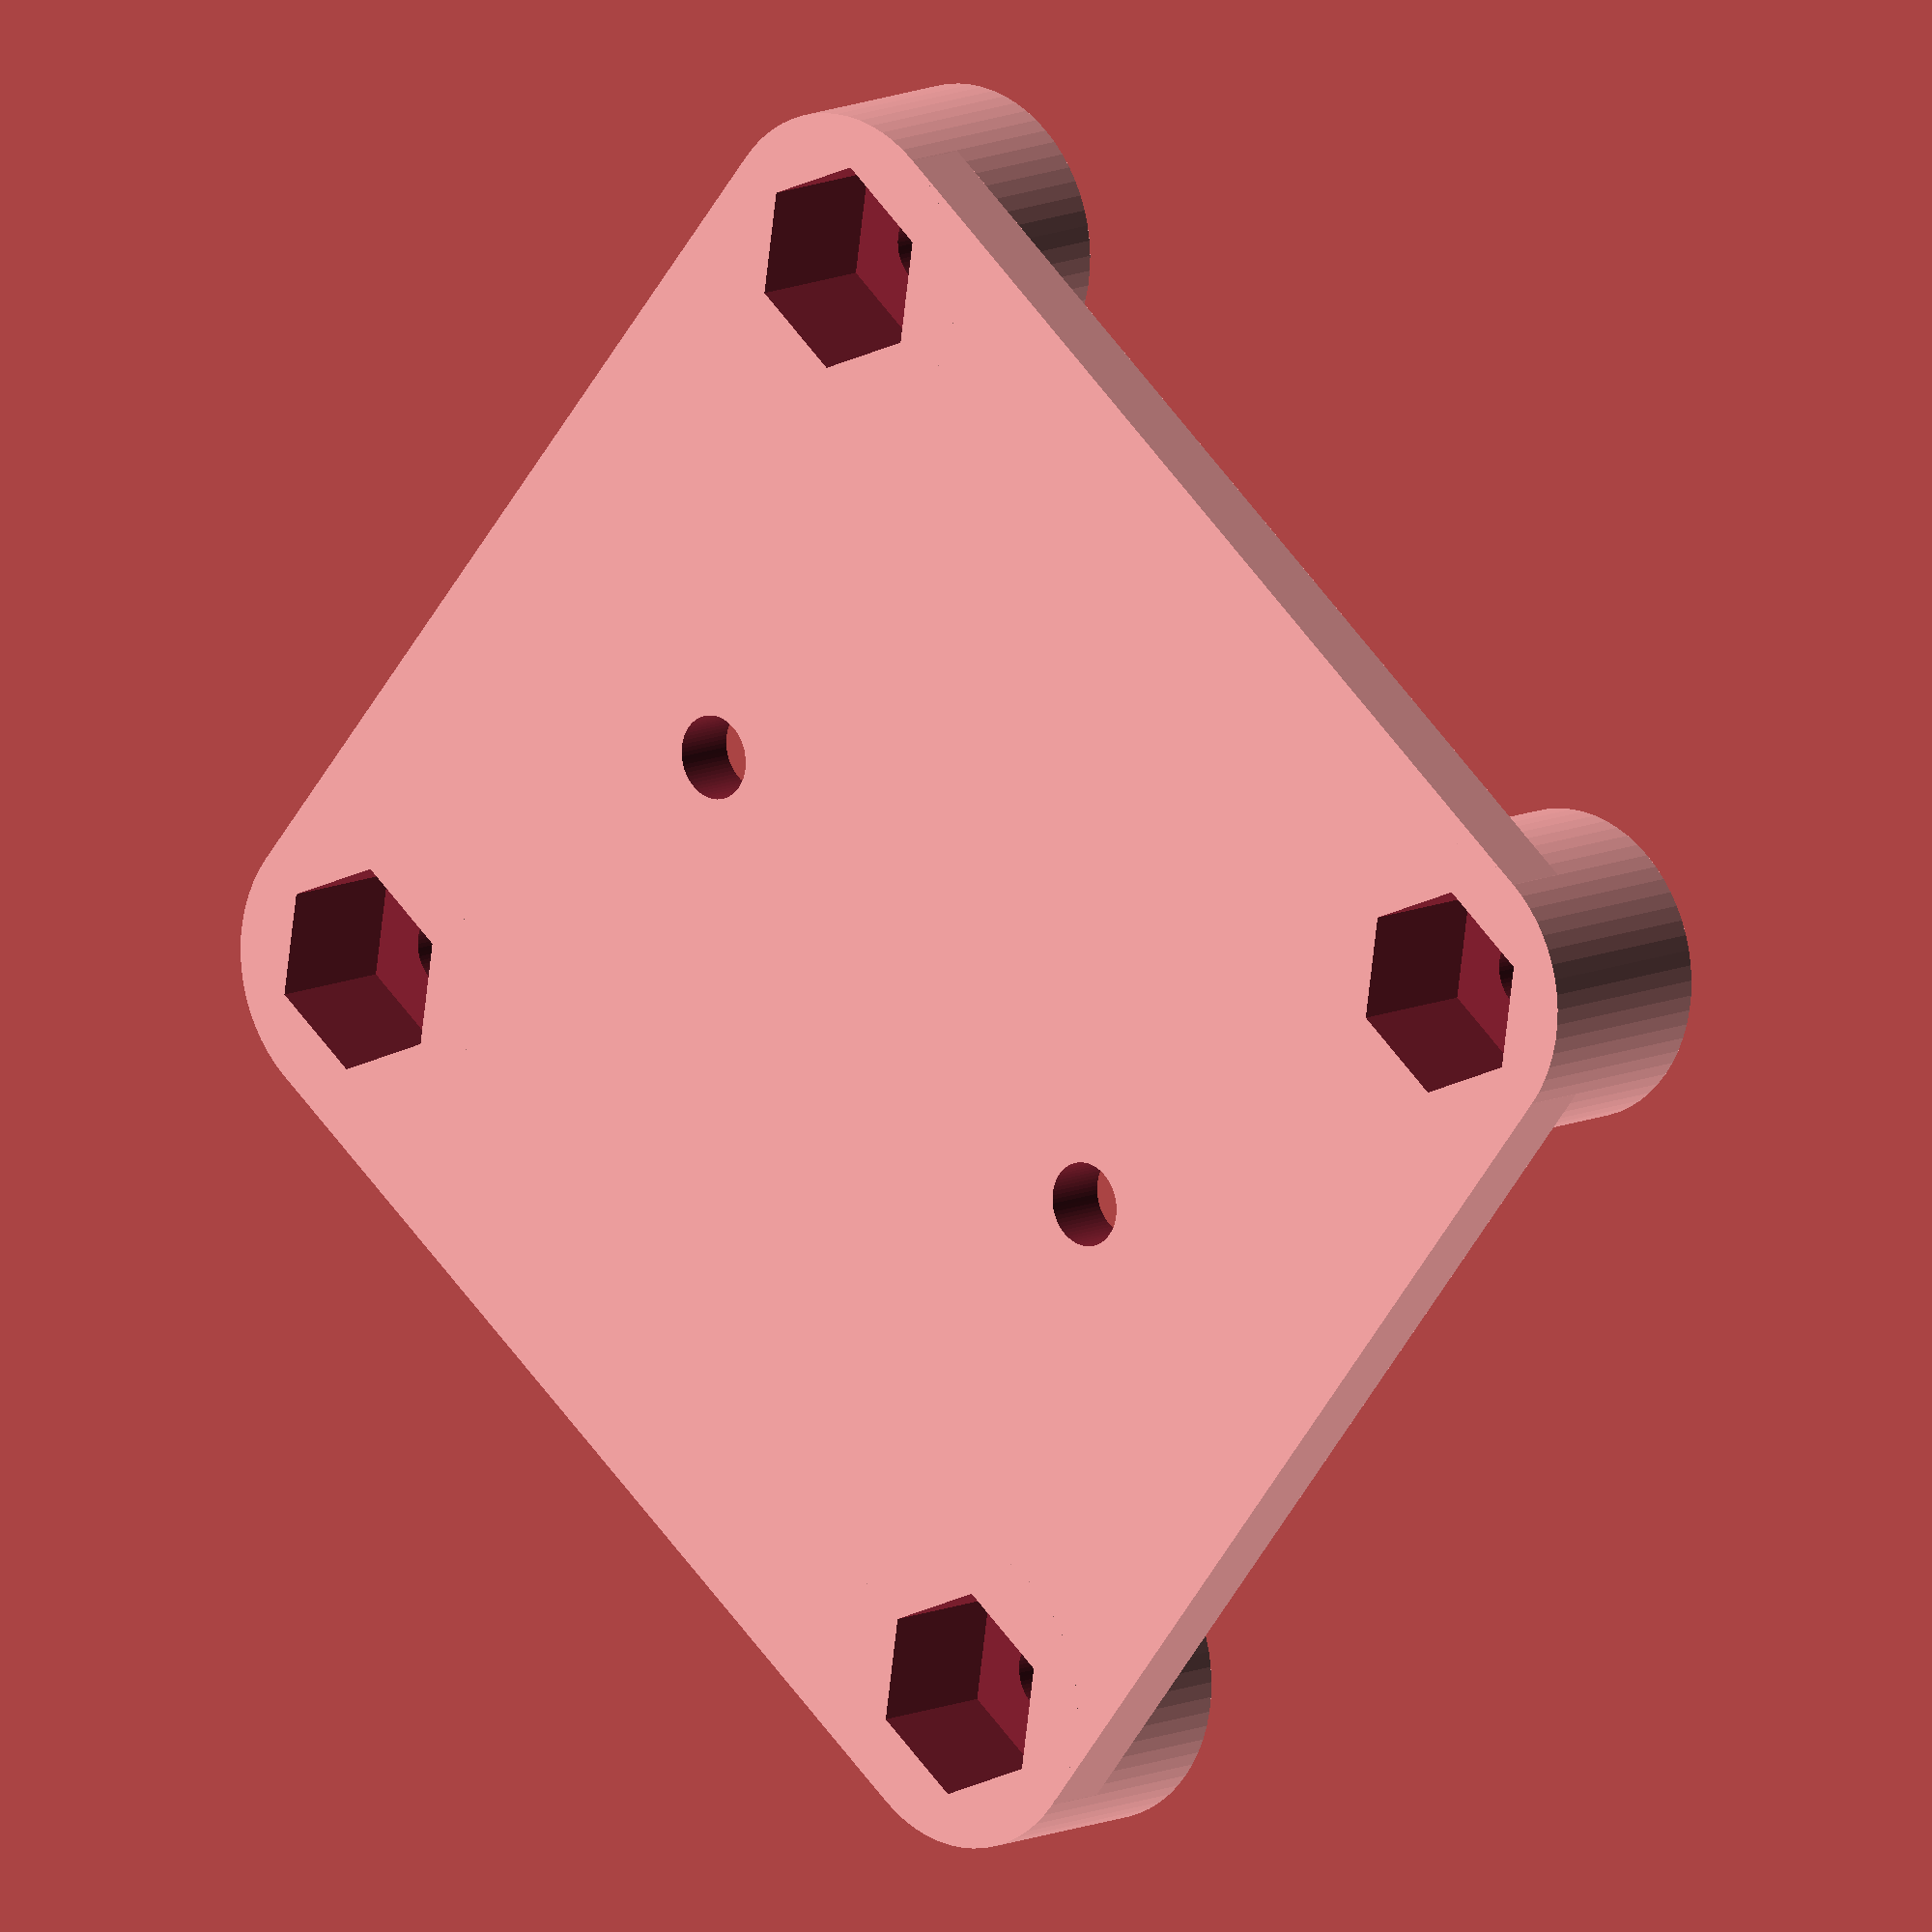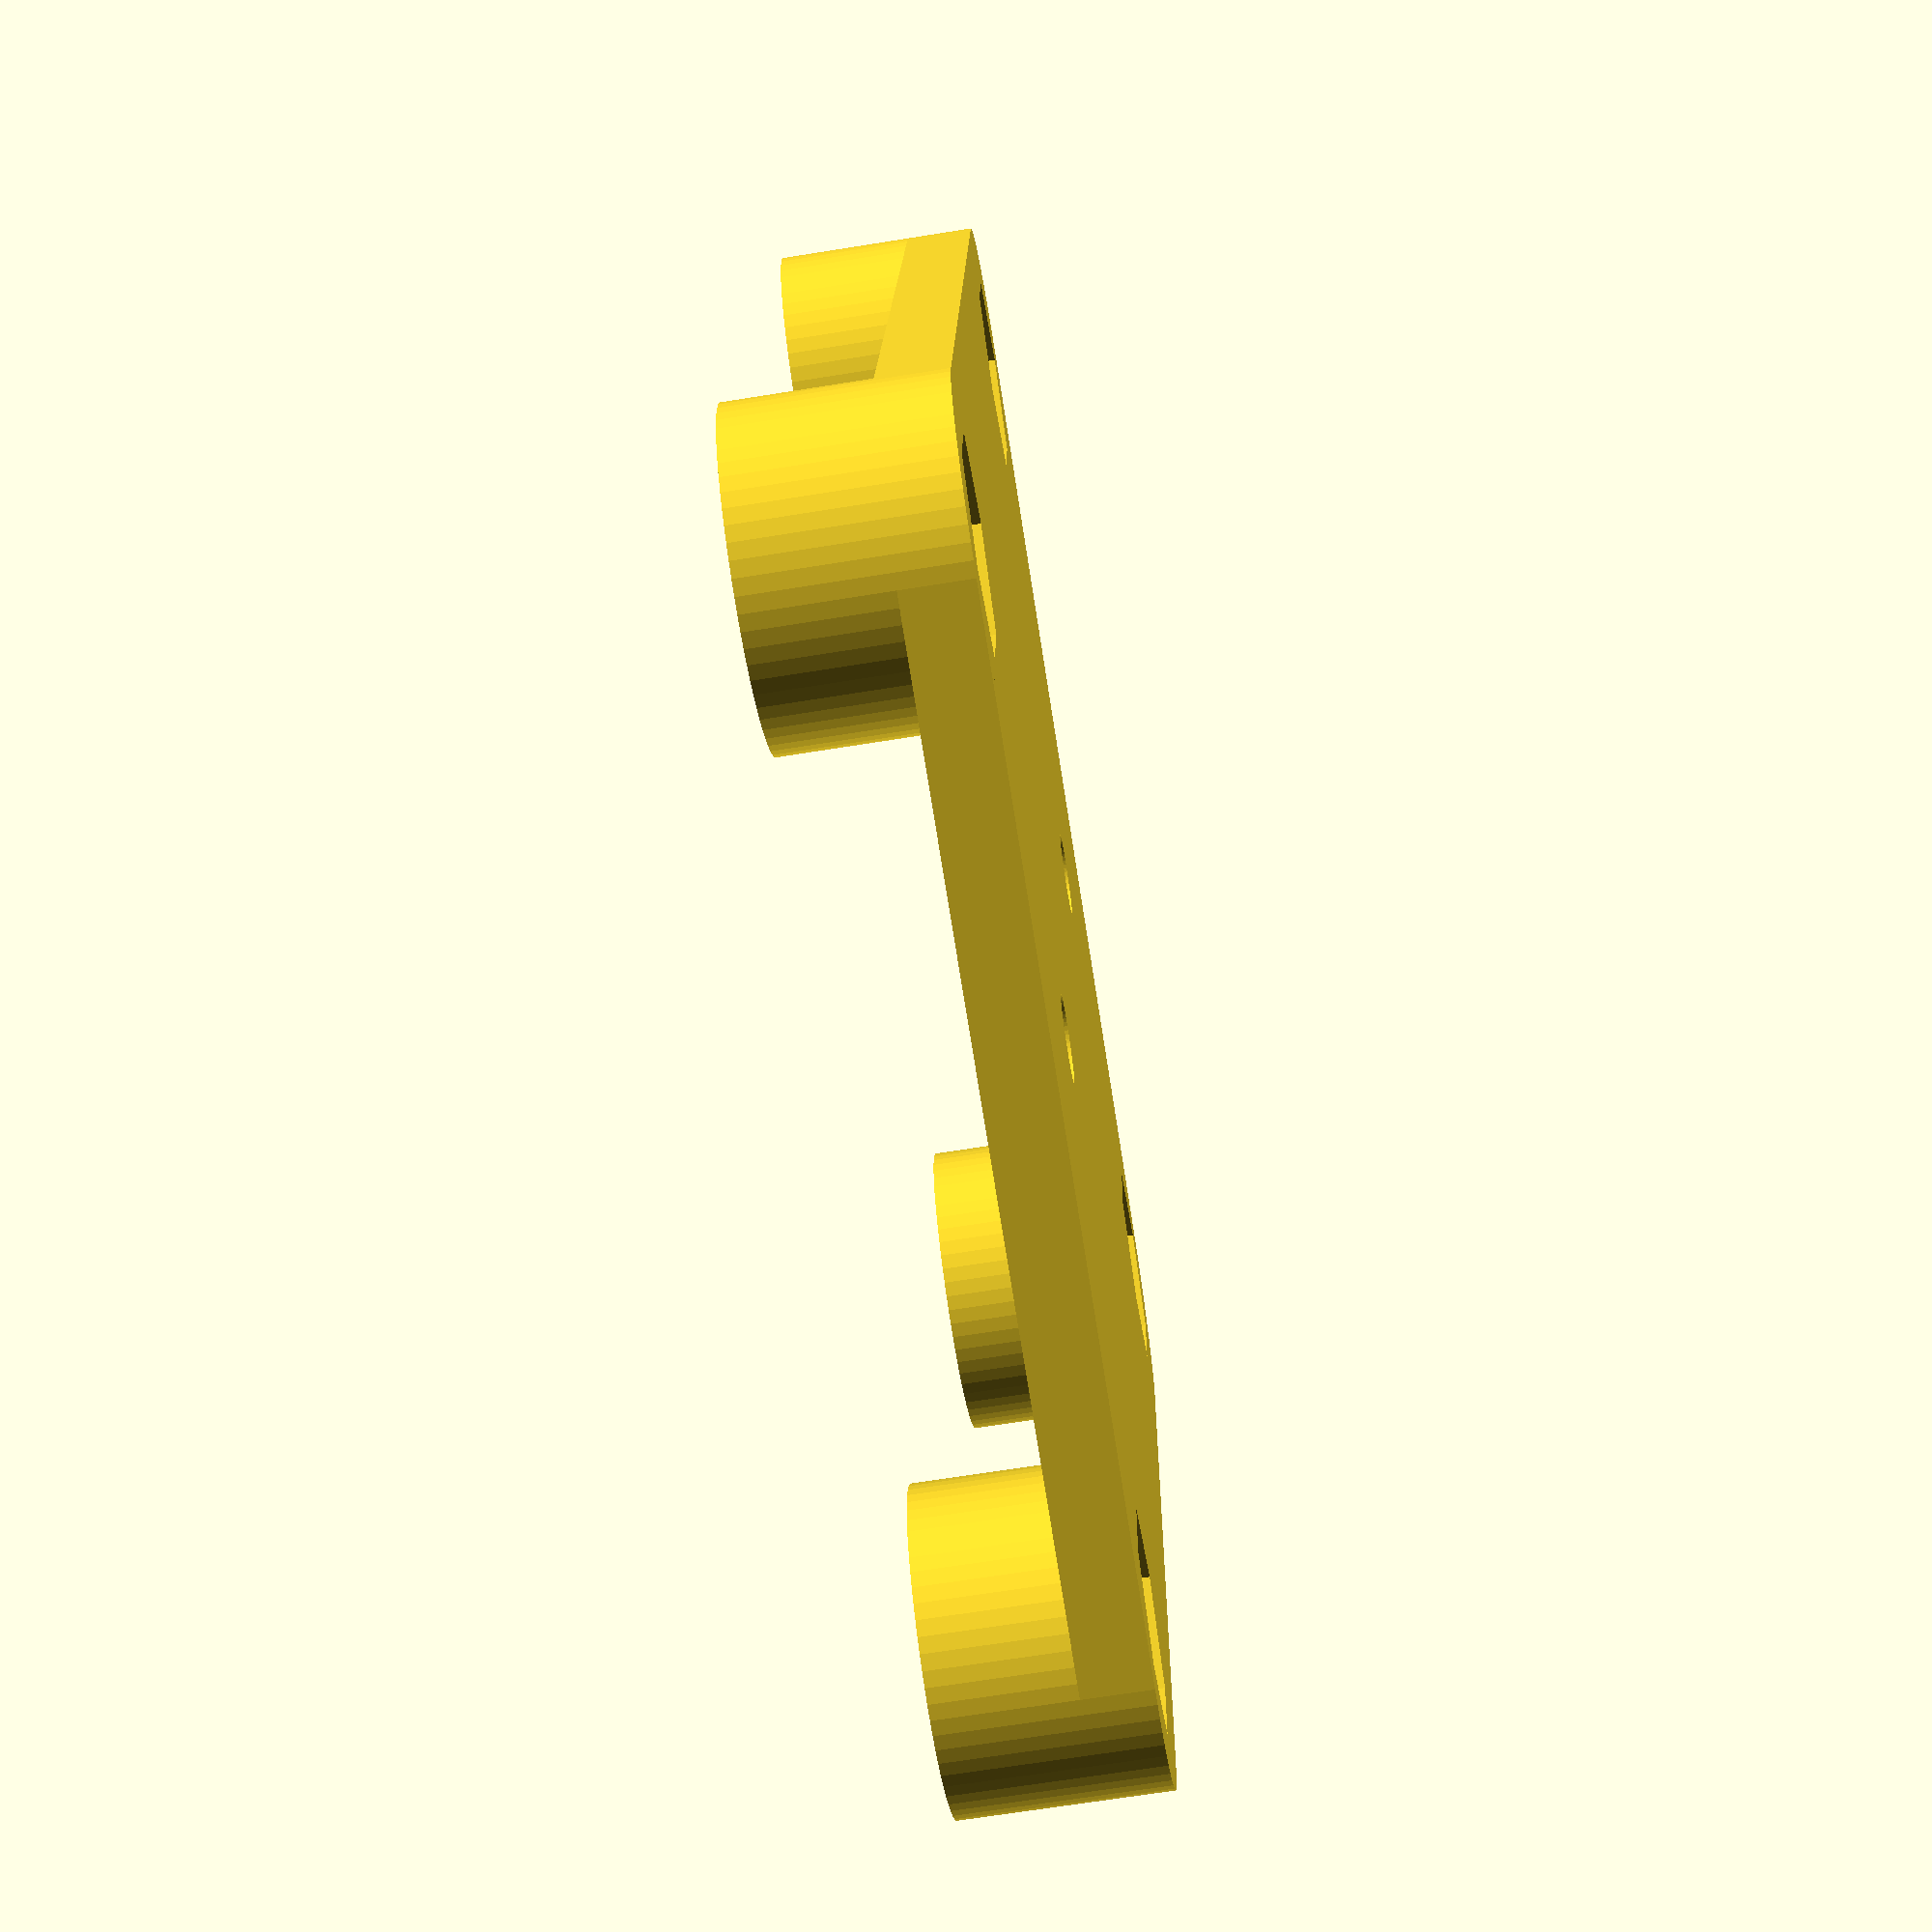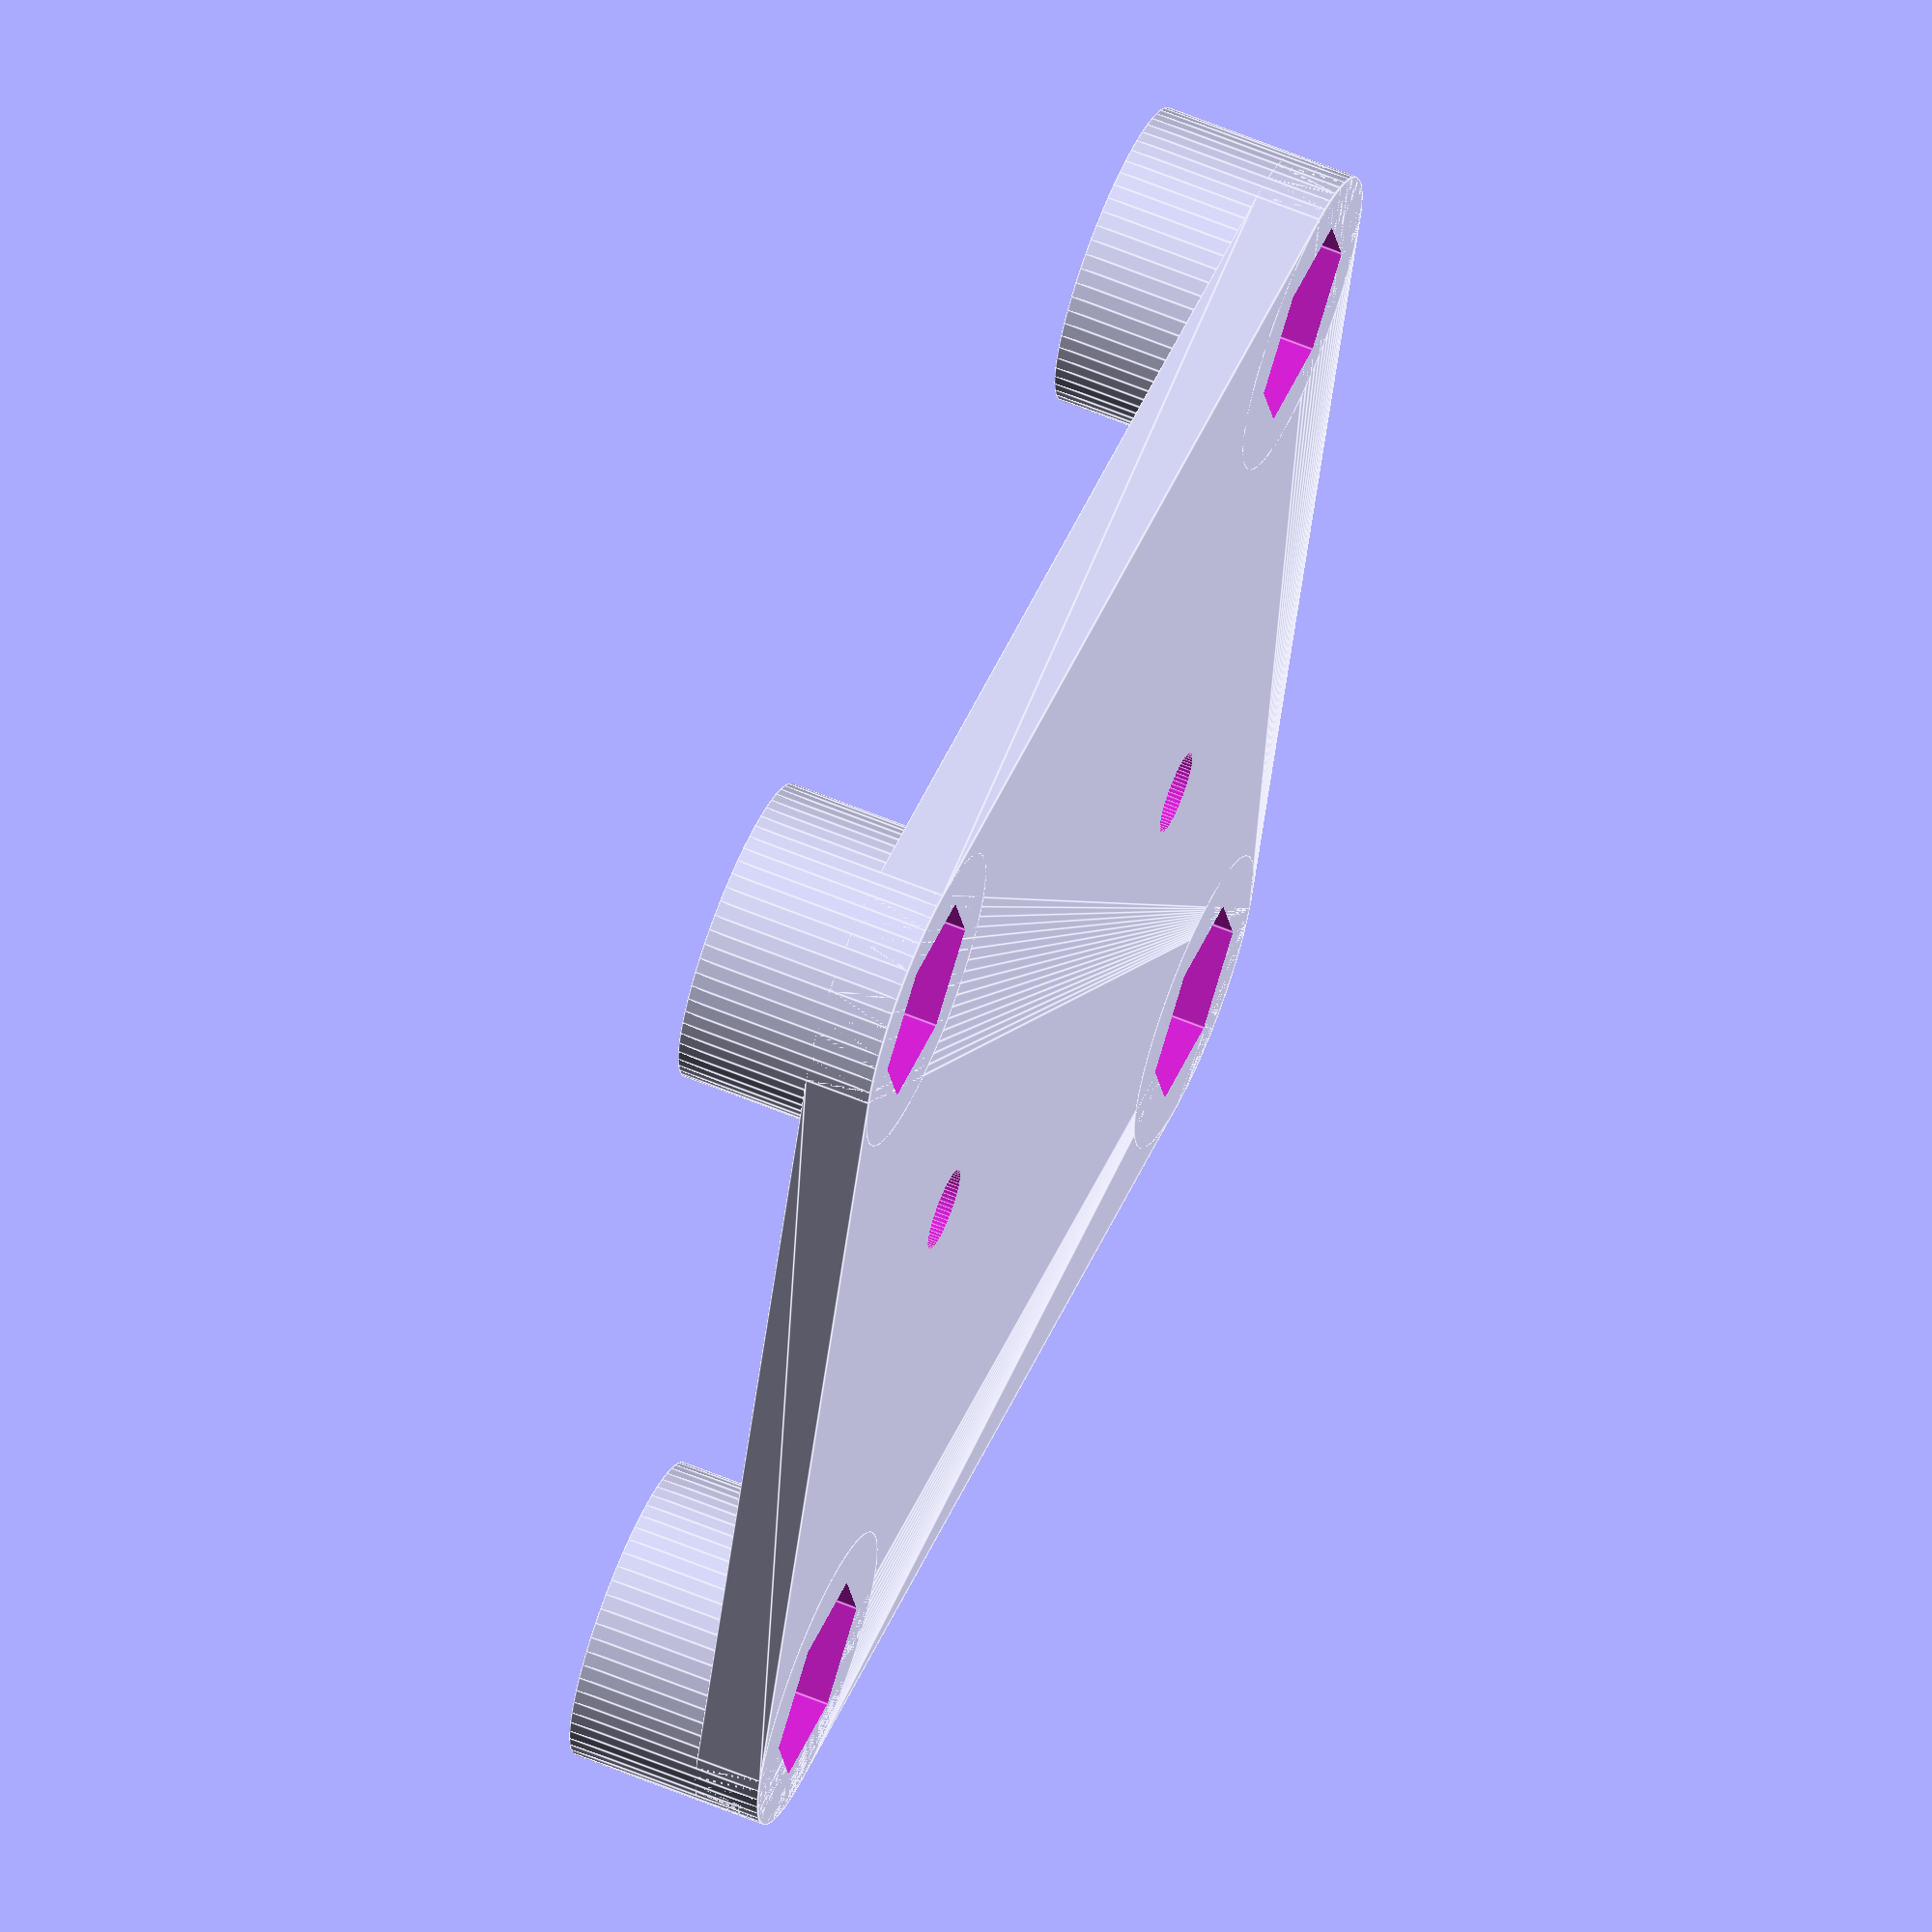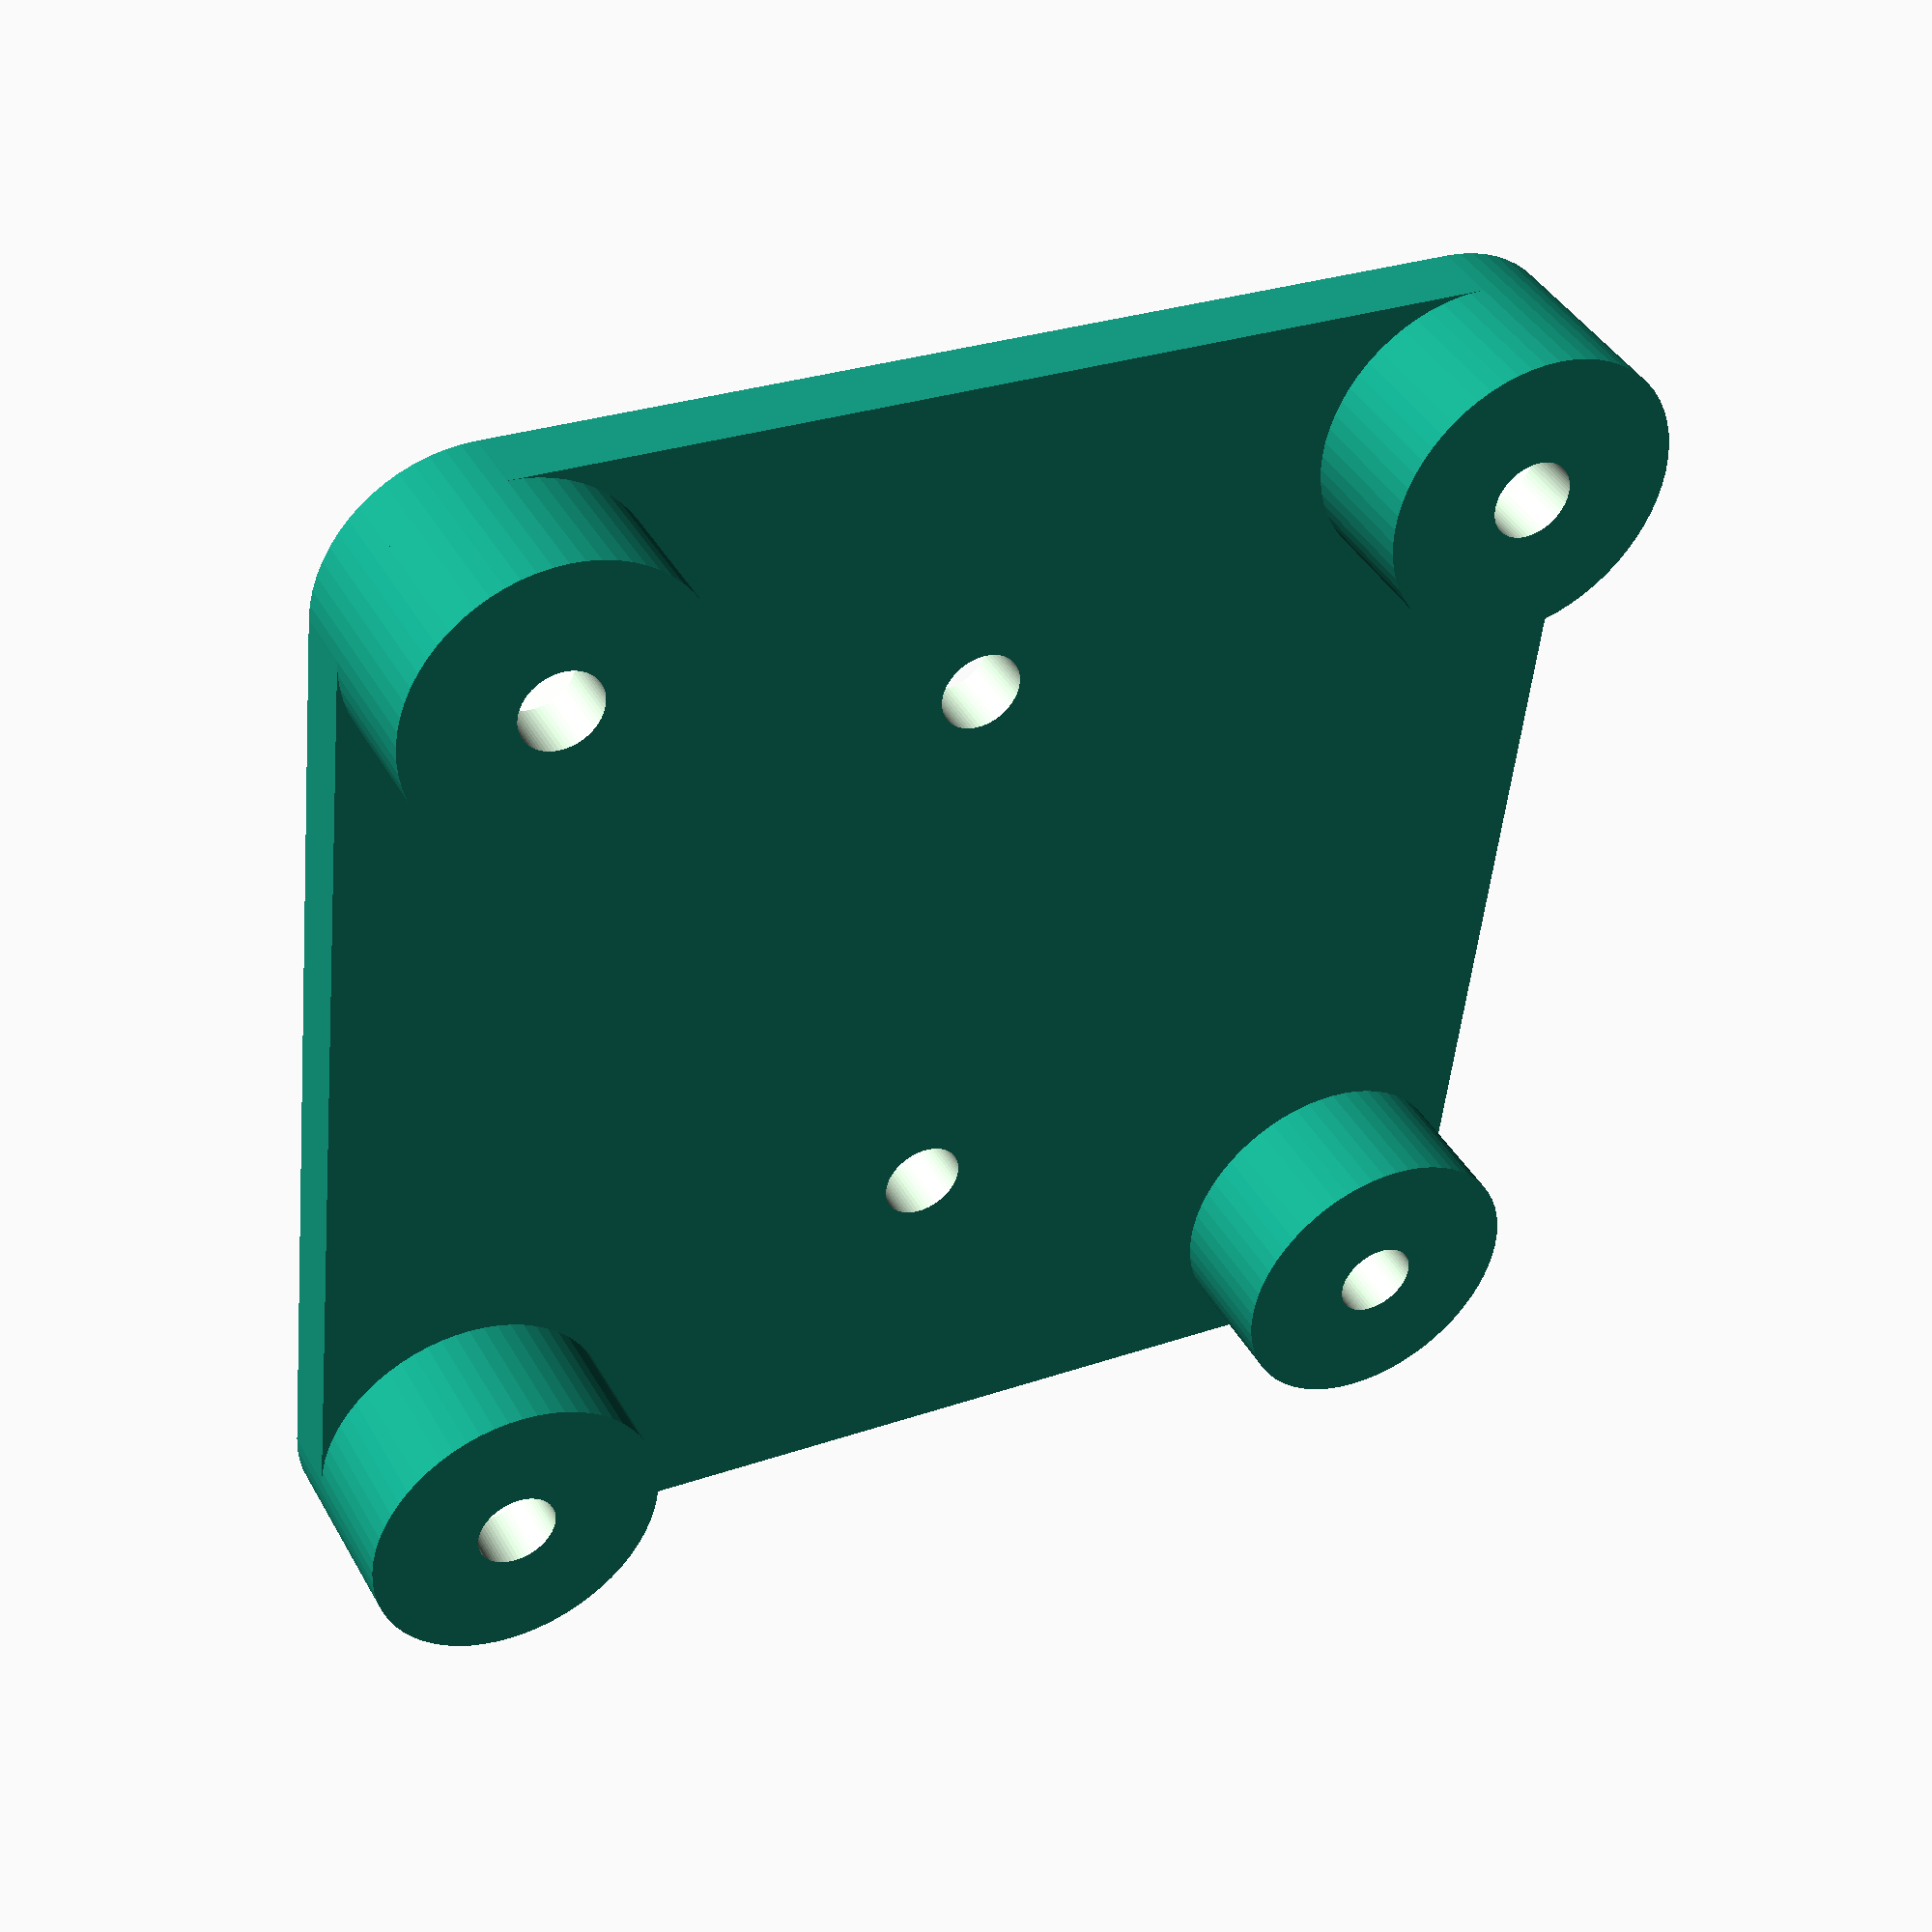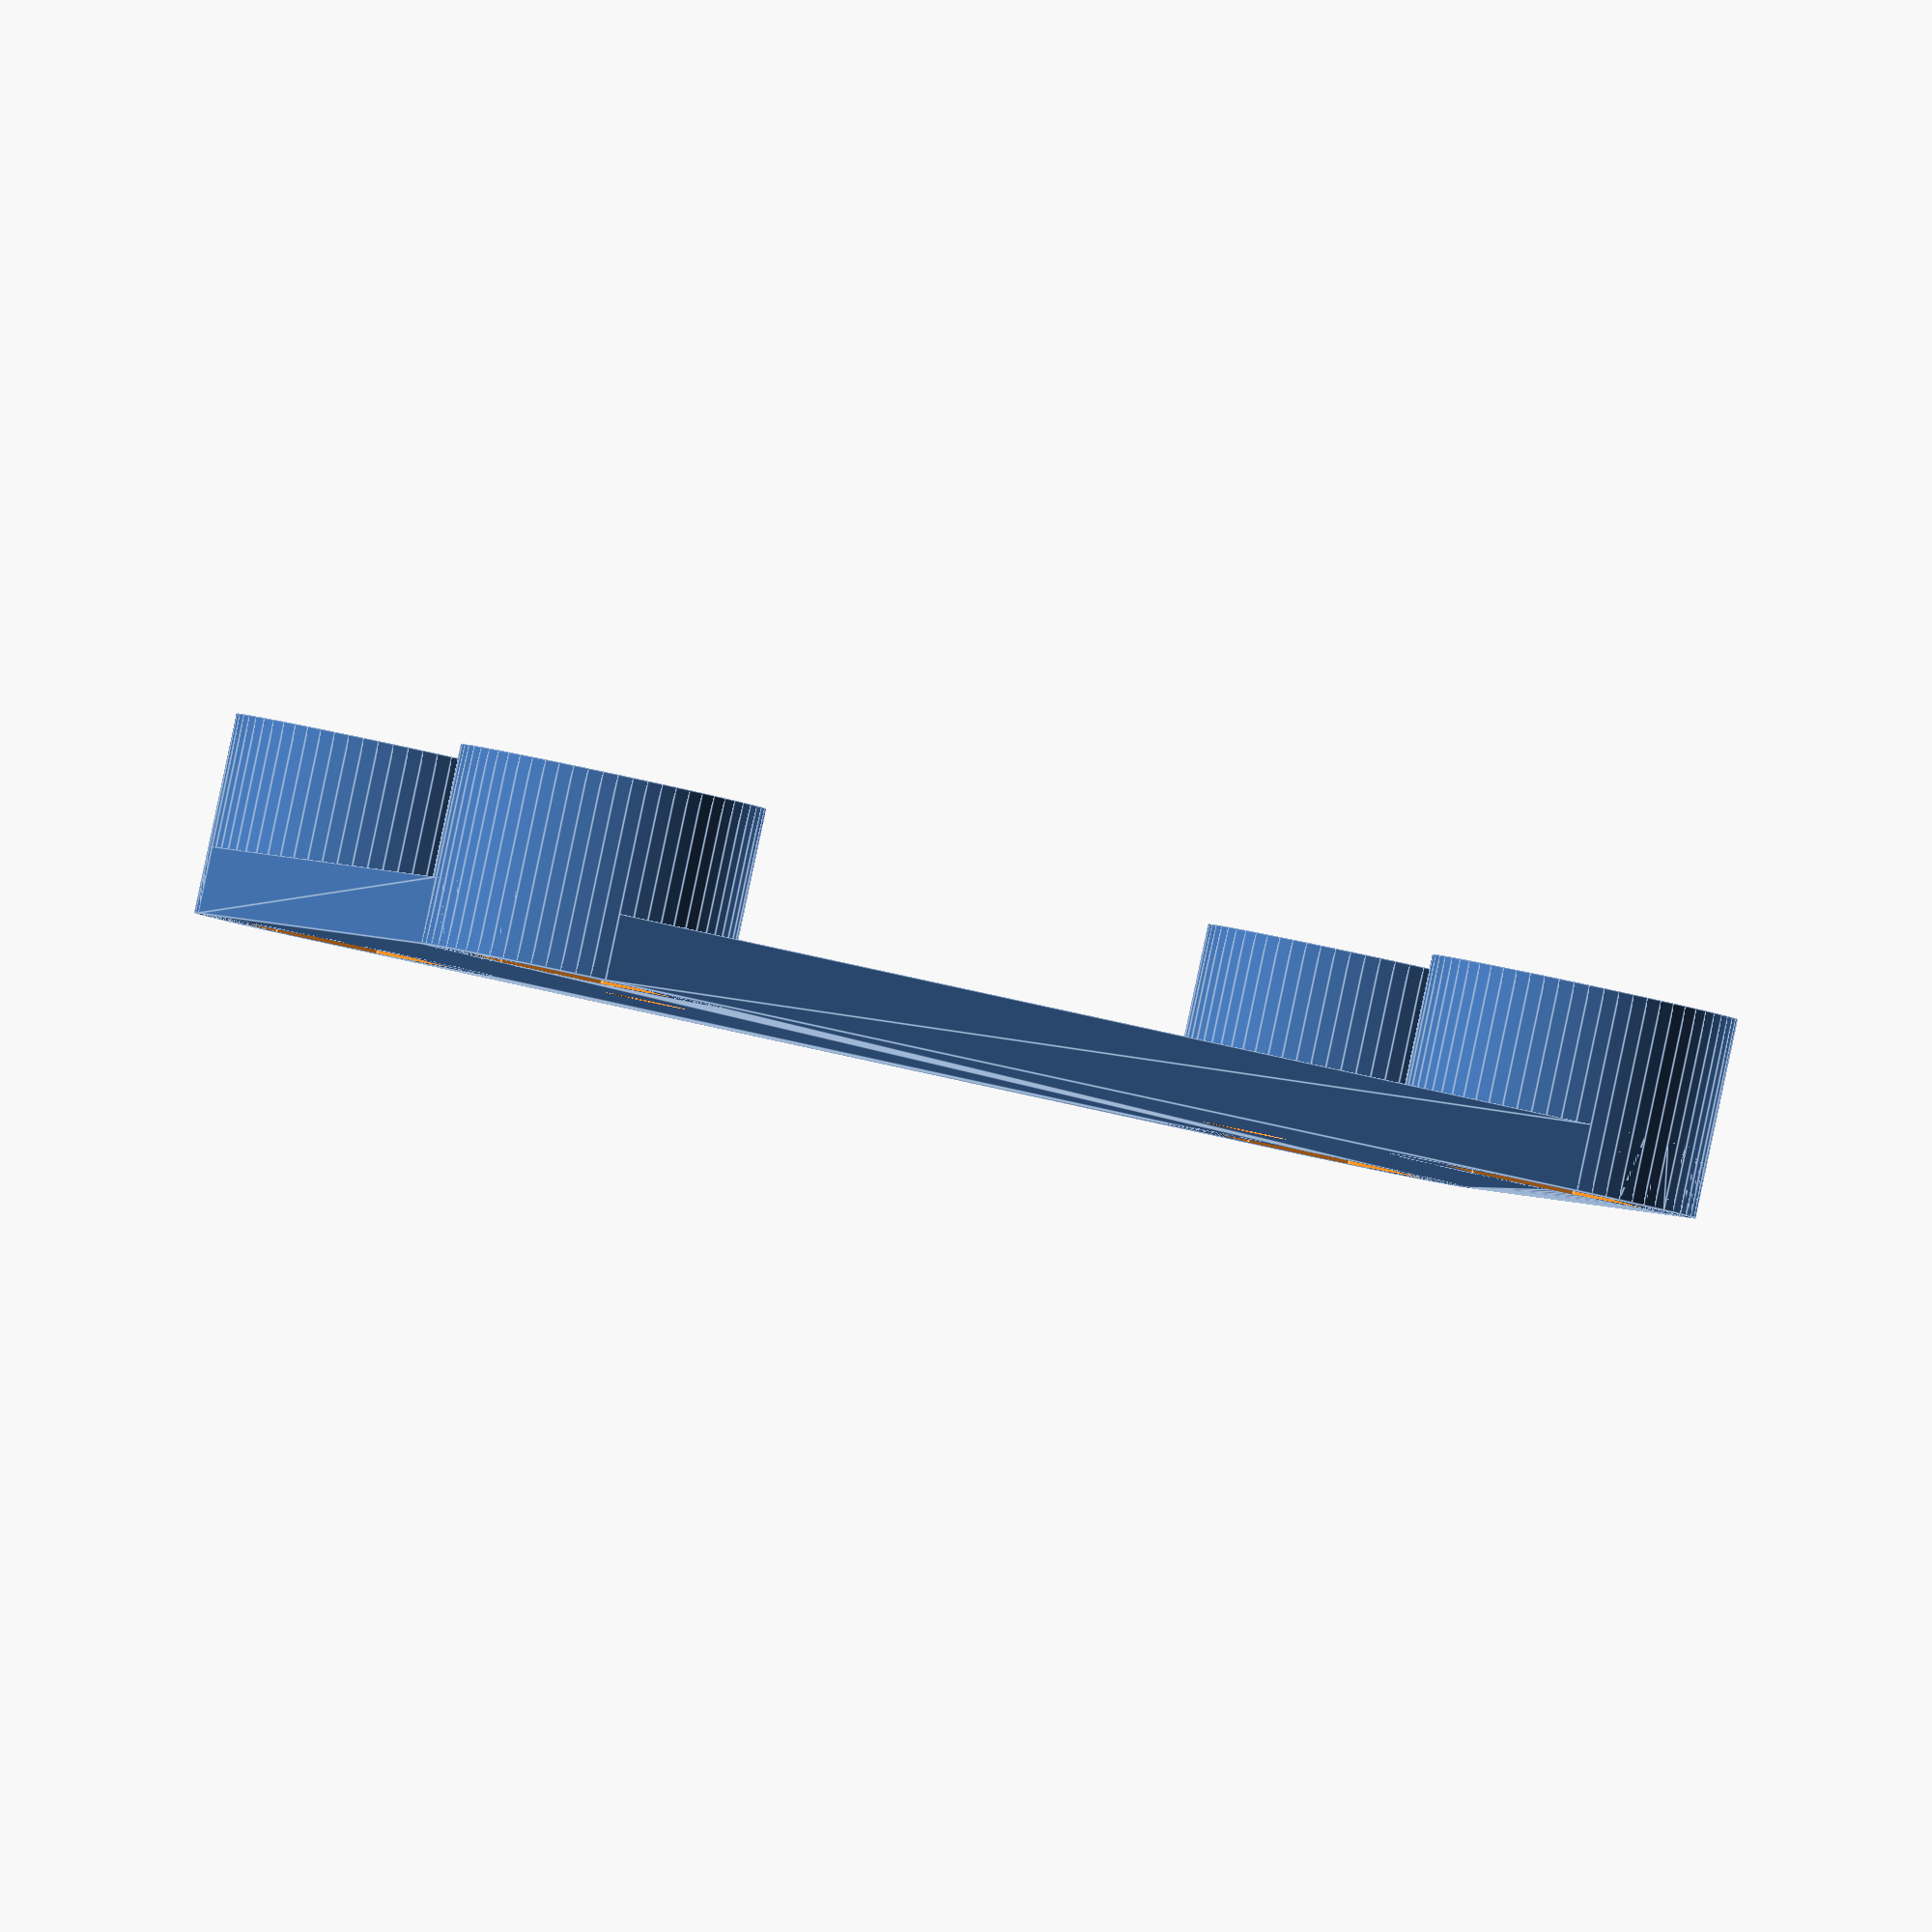
<openscad>
// Adjustable parameters
length_cam_case = 37;
width_cam_case = 37;
thickness = 2;
screw_hole_radius = 1.25;
screw_hole_offset = 3.5;
pad_height = 6;
nut_diameter = 6.2;
nut_seat_depth = 4.2;
pad_diameter = 3 + nut_diameter;

// Don't touch
pin = pad_height * 2 + 2;

module cams_corners(pad_height) {
    translate([length_cam_case/2 - 
               screw_hole_offset, width_cam_case/2 - 
               screw_hole_offset,0]) {
                   cylinder(r = pad_diameter/2, 
                            h = pad_height, $fn = 64);
               }
    mirror([1,0,0]) {
        translate([length_cam_case/2 - 
                  screw_hole_offset, width_cam_case/2 - 
                  screw_hole_offset,0]) {
                      cylinder(r = pad_diameter/2, 
                               h = pad_height, $fn = 64);
                  }
              }
                  
    mirror([0,1,0]) {  
        translate([length_cam_case/2 - 
                   screw_hole_offset, width_cam_case/2 - 
                   screw_hole_offset,0]) {
                       cylinder(r = pad_diameter/2, 
                                h = pad_height, $fn = 64);
                   }
               }
    mirror([1,0,0]) {
        mirror([0,1,0]) {    
            translate([length_cam_case/2 - 
                       screw_hole_offset, width_cam_case/2 - 
                       screw_hole_offset,0]) {
                           cylinder(r = pad_diameter/2, 
                                    h = pad_height, $fn = 64);
           }
       }
   }
}
           


// This is not inches. No need to fix.
difference(){
    union() {
        hull(){cams_corners(thickness);}
        cams_corners(pad_height);
    }
    translate([length_cam_case/2 - screw_hole_offset, 
               width_cam_case/2 - screw_hole_offset,-0.1]) {
                   cylinder(r = screw_hole_radius, h = pin, $fn=64);
                   cylinder(r = nut_diameter/2, h = nut_seat_depth, $fn=6);

               }

    mirror([1,0,0]) {    
        translate([length_cam_case/2 - 
        screw_hole_offset, width_cam_case/2 - screw_hole_offset,-0.1]) {
            cylinder(r = screw_hole_radius, 
            h = pin, $fn=64);
            cylinder(r = nut_diameter/2, h = nut_seat_depth, $fn=6);
        }
    }
    
    mirror([0,1,0]) {    
        translate([length_cam_case/2 - 
        screw_hole_offset, width_cam_case/2 - screw_hole_offset,-0.1]) {
            cylinder(r = screw_hole_radius, 
            h = pin, $fn=64);
            cylinder(r = nut_diameter/2, h = nut_seat_depth, $fn=6);
        }
    }

    mirror([1,0,0]) {
        mirror([0,1,0]) {    
            translate([length_cam_case/2 - screw_hole_offset, width_cam_case/2 -  screw_hole_offset,-0.1]) {
                cylinder(r = screw_hole_radius, 
                h = pin, $fn=64);
               cylinder(r = nut_diameter/2, h = nut_seat_depth, $fn=6);
            }
        }
    }
    translate([width_cam_case/4, 0, -0.1]) {
        cylinder(r = screw_hole_radius, h = pin, $fn=64);
    }

    mirror([1,0,0]) {    
        translate([width_cam_case/4, 0, -0.1]) {
            cylinder(r = screw_hole_radius, h = pin, $fn=64);
        }
    }    
}

</openscad>
<views>
elev=168.9 azim=141.4 roll=319.0 proj=o view=solid
elev=68.4 azim=263.6 roll=99.1 proj=p view=solid
elev=297.1 azim=343.9 roll=112.6 proj=o view=edges
elev=138.5 azim=276.2 roll=207.3 proj=p view=solid
elev=271.0 azim=347.0 roll=192.0 proj=o view=edges
</views>
